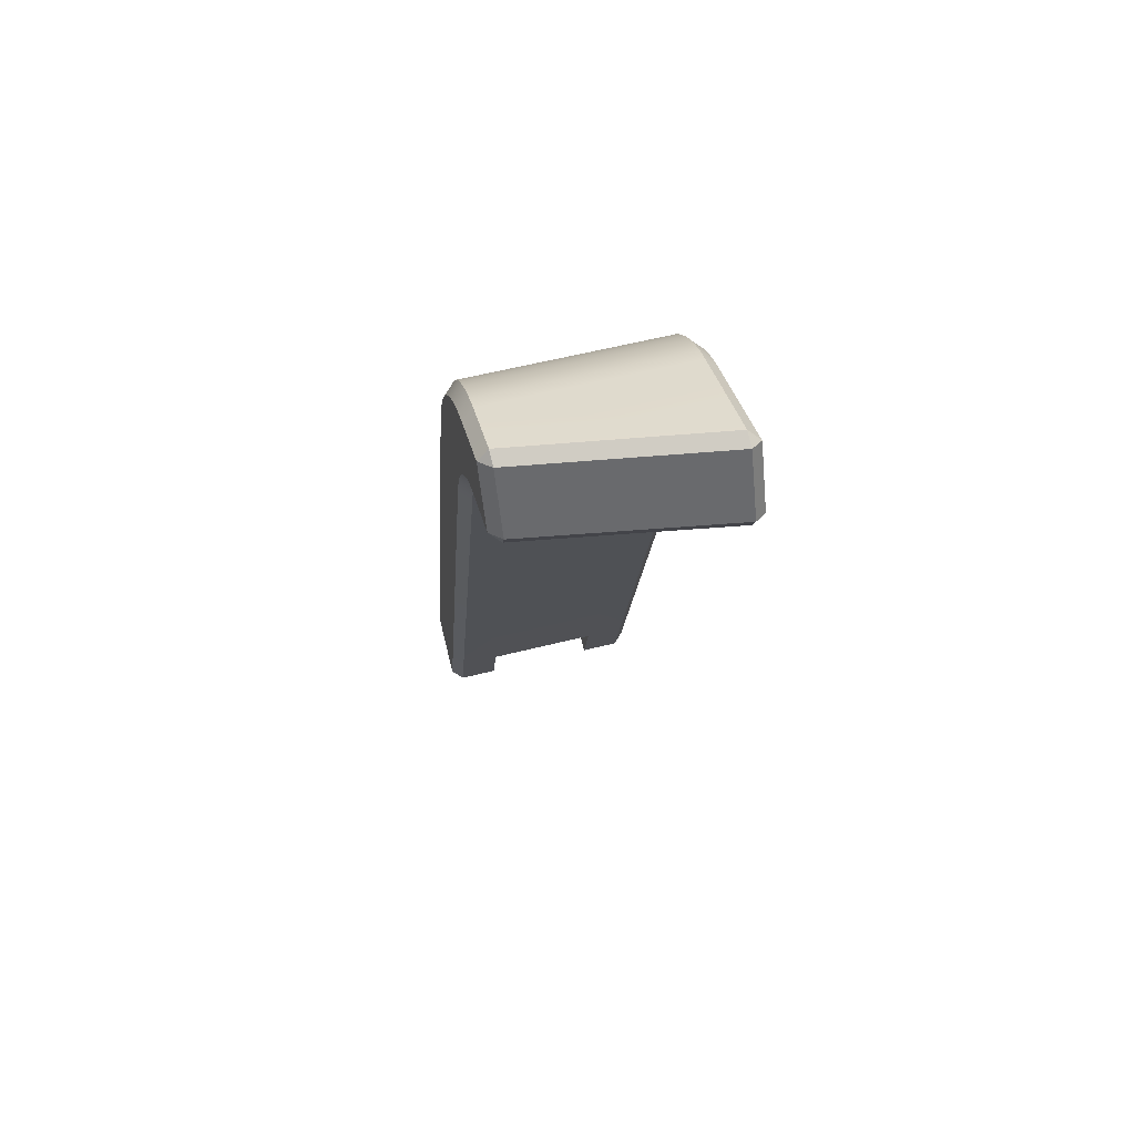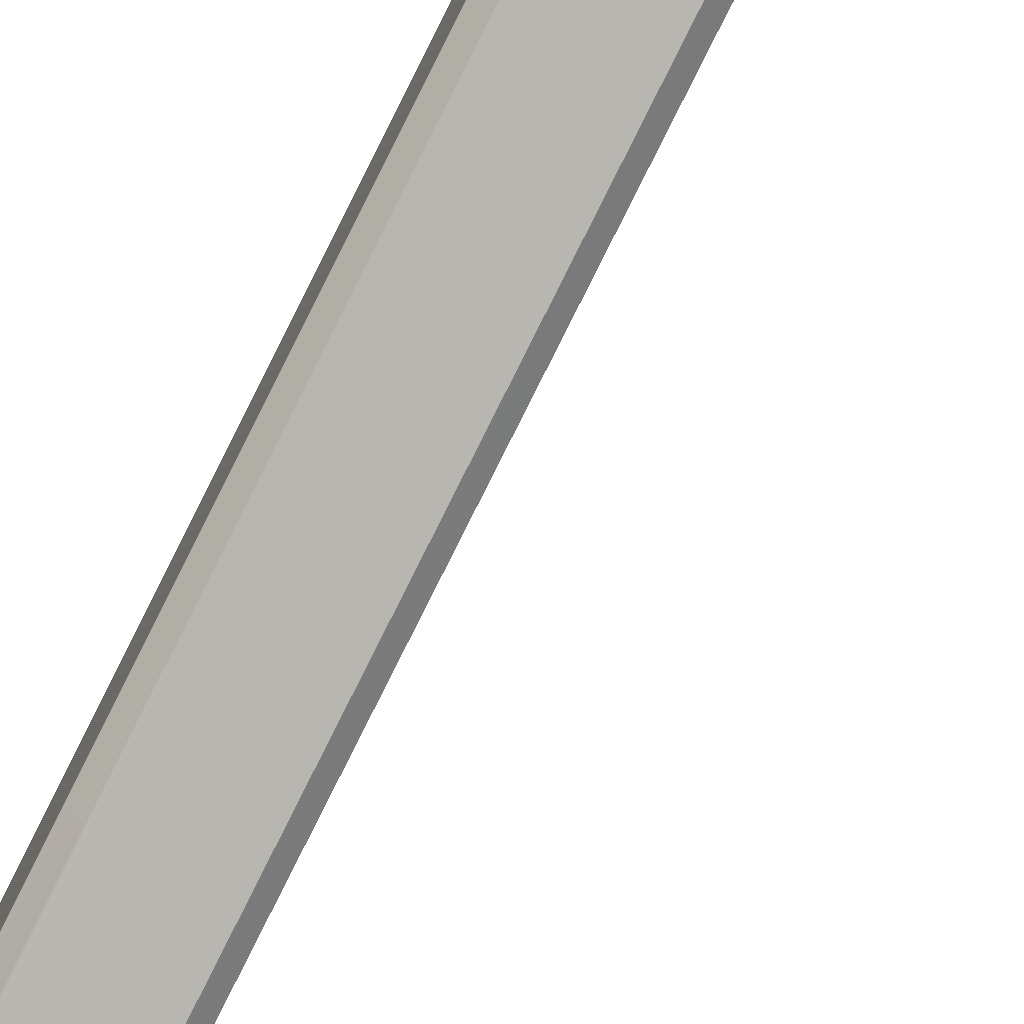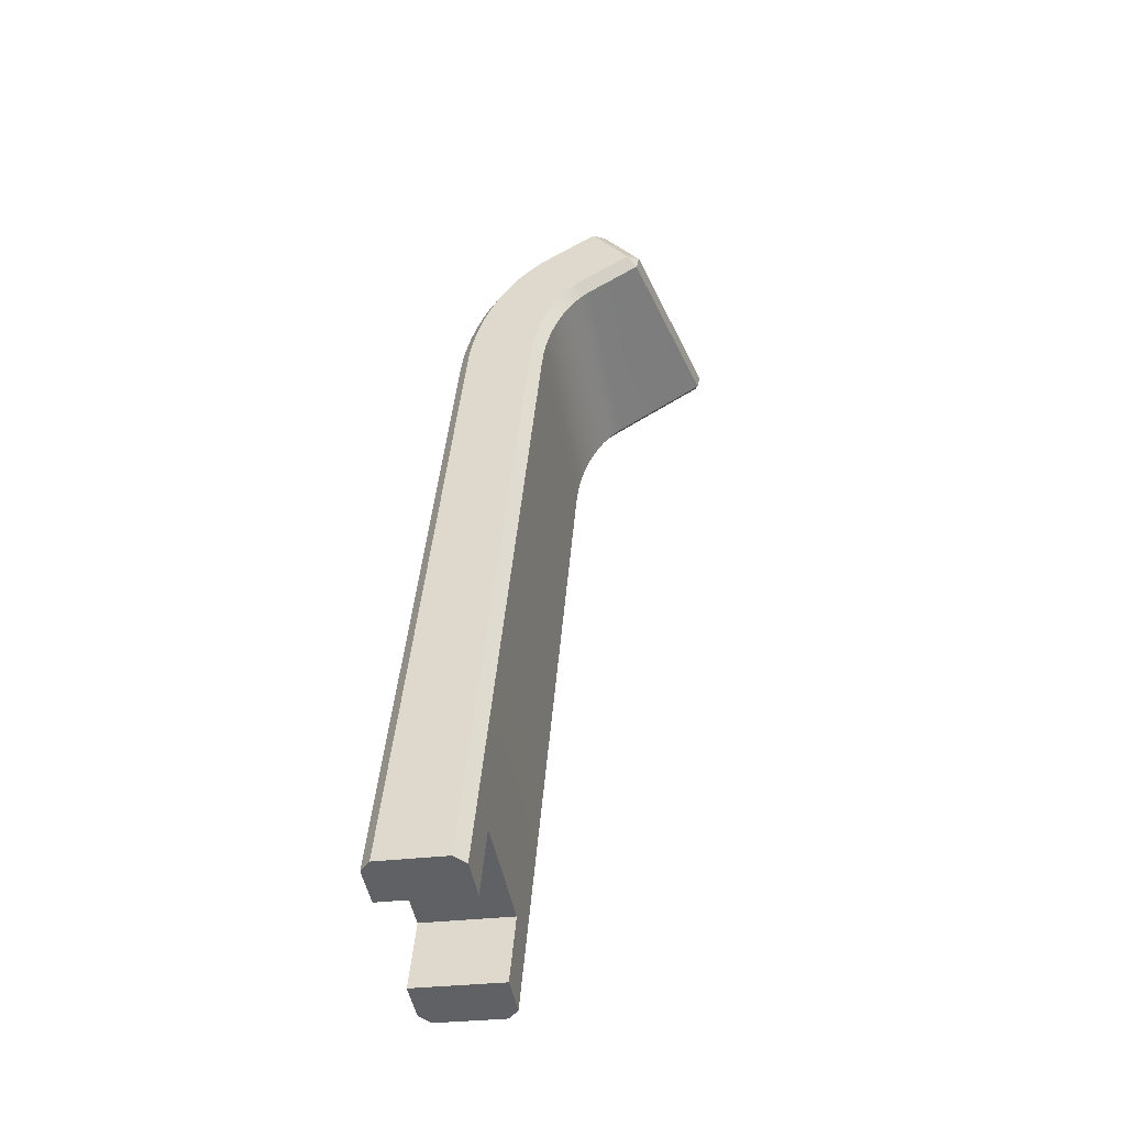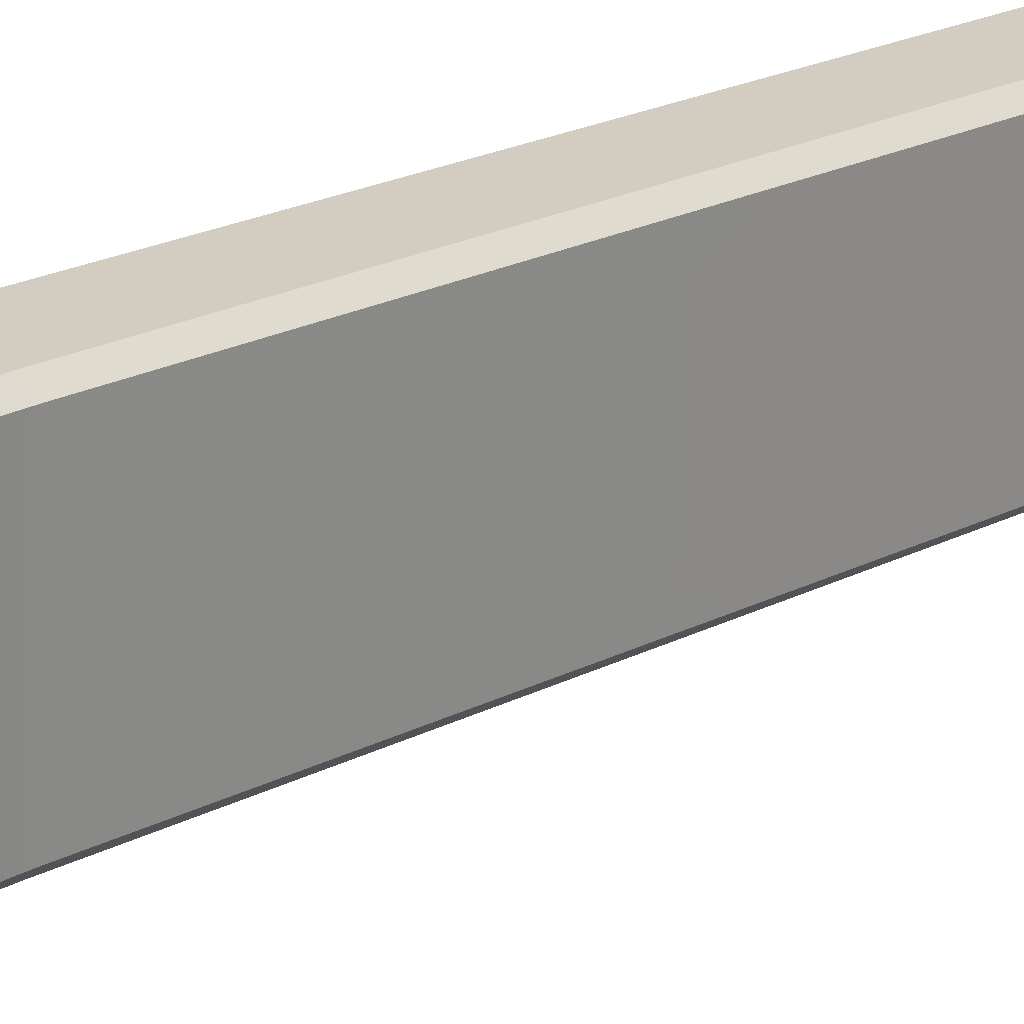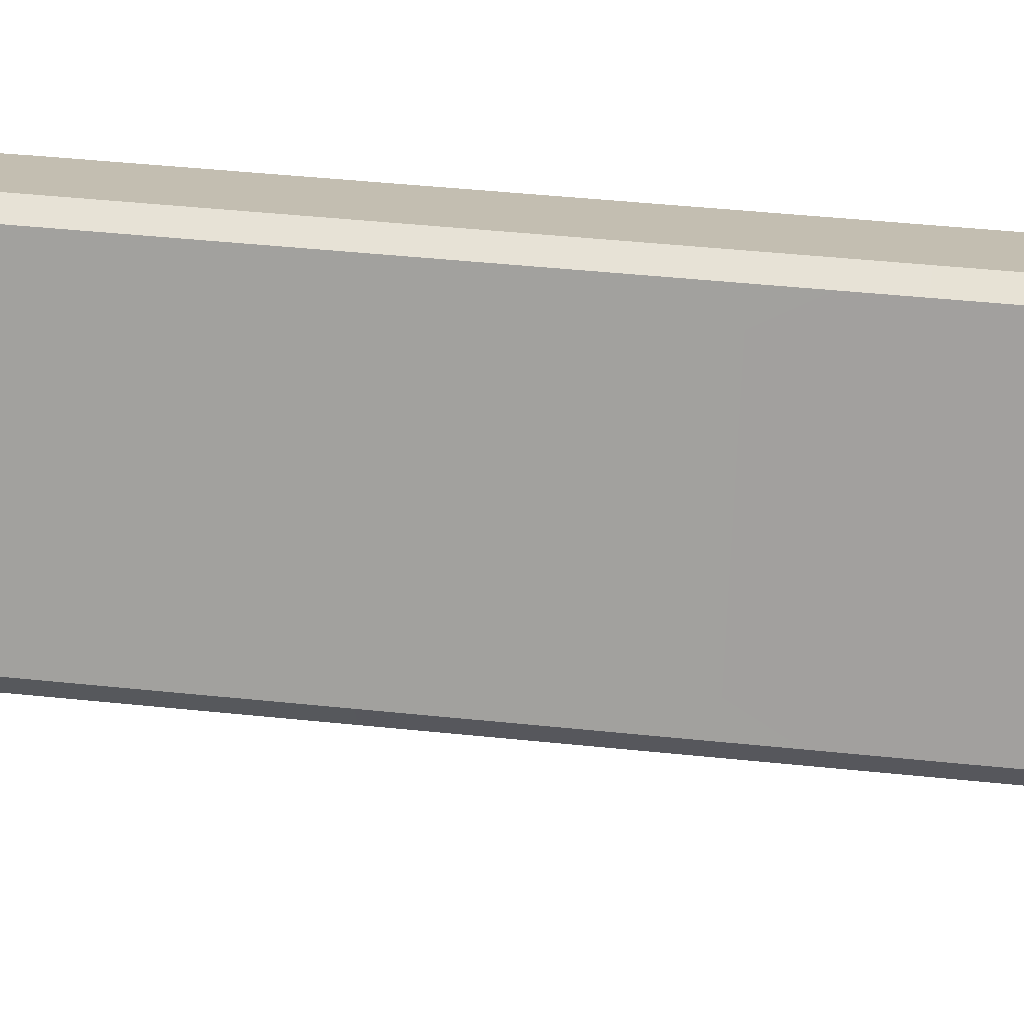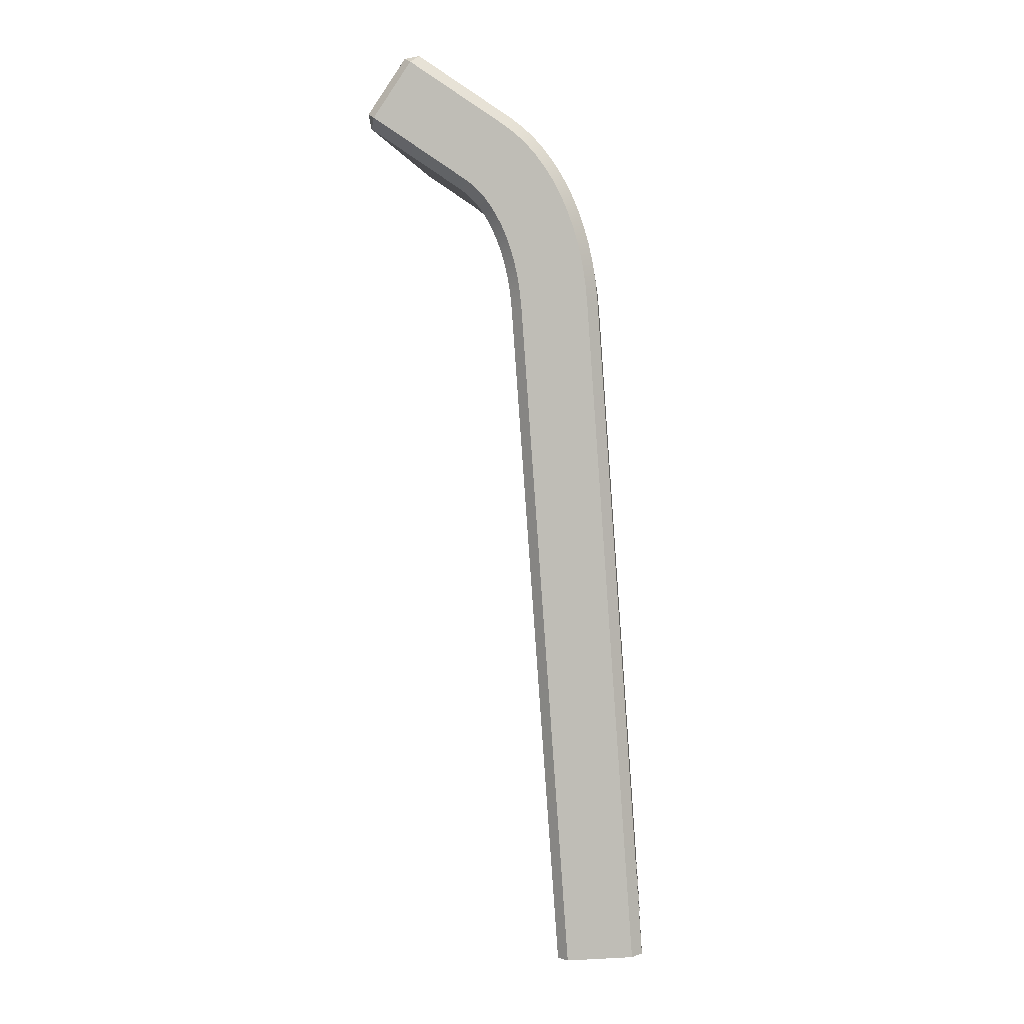
<metadata>
{"format":"obj","ext":"obj","renderer":"f3d","projection":"perspective","resolution":1024,"background":"white","views":[{"elev":70.4,"azim":75.8,"up":"+Z"},{"elev":-79.1,"azim":-22.8,"up":"+Y"},{"elev":-47.2,"azim":11.2,"up":"+Z"},{"elev":26.0,"azim":52.1,"up":"+Y"},{"elev":16.3,"azim":102.0,"up":"+Y"},{"elev":1.5,"azim":-176.8,"up":"+Z"}]}
</metadata>
<code>
o Group_6_1/Group_6/mesh31/mesh31-geometry#mesh31-geometry
v -0.5432 0.0286 -0.01336
v -0.5439 0.02832 -0.01925
v -0.5407 0.02842 -0.01707
v -0.5465 0.02849 -0.01561
v -0.5435 0.029 -0.01985
v -0.5424 0.02933 -0.01289
v -0.5434 0.02933 -0.01271
v -0.5444 0.02831 -0.01962
v -0.5401 0.0291 -0.01758
v -0.5439 0.02898 -0.02019
v -0.5399 0.02915 -0.0166
v -0.5469 0.02922 -0.01507
v -0.5448 0.02829 -0.01997
v -0.5435 0.04161 -0.02045
v -0.5439 0.0416 -0.02078
v -0.5372 0.04185 -0.01539
v -0.5398 0.04202 -0.01168
v -0.5407 0.04203 -0.0115
v -0.5473 0.02847 -0.01618
v -0.5452 0.02827 -0.02042
v -0.5443 0.02897 -0.0205
v -0.5374 0.0418 -0.01637
v -0.5443 0.04158 -0.0211
v -0.5469 0.04184 -0.01566
v -0.5477 0.02919 -0.01567
v -0.5463 0.02818 -0.02227
v -0.5456 0.02824 -0.02095
v -0.5446 0.02895 -0.0209
v -0.5377 0.04254 -0.01572
v -0.5439 0.04234 -0.01991
v -0.5444 0.04232 -0.02028
v -0.5402 0.04271 -0.01201
v -0.5465 0.04251 -0.01627
v -0.548 0.02844 -0.01683
v -0.5459 0.02821 -0.02157
v -0.5467 0.02814 -0.02305
v -0.545 0.02892 -0.02138
v -0.5448 0.0423 -0.02064
v -0.5473 0.04248 -0.01684
v -0.5477 0.04181 -0.01627
v -0.5485 0.02916 -0.01638
v -0.547 0.0281 -0.02391
v -0.5457 0.02886 -0.02261
v -0.546 0.02883 -0.02334
v -0.5453 0.0289 -0.02195
v -0.5446 0.04156 -0.02149
v -0.5463 0.0422 -0.02294
v -0.5486 0.0284 -0.01758
v -0.5472 0.02806 -0.02482
v -0.5463 0.02879 -0.02415
v -0.545 0.04154 -0.02198
v -0.5452 0.04228 -0.02108
v -0.548 0.04245 -0.0175
v -0.5459 0.04223 -0.02223
v -0.5467 0.04216 -0.02372
v -0.5485 0.04177 -0.01697
v -0.5492 0.02912 -0.01717
v -0.5476 0.02796 -0.02681
v -0.5474 0.02801 -0.02579
v -0.5465 0.02875 -0.02502
v -0.5453 0.04151 -0.02255
v -0.5457 0.04148 -0.0232
v -0.546 0.04145 -0.02394
v -0.5456 0.04226 -0.02161
v -0.547 0.04212 -0.02457
v -0.5492 0.04174 -0.01777
v -0.5493 0.02836 -0.01842
v -0.5477 0.02791 -0.02794
v -0.5467 0.02871 -0.02595
v -0.5463 0.04141 -0.02475
v -0.5486 0.04242 -0.01825
v -0.5472 0.04208 -0.02549
v -0.5498 0.0417 -0.01866
v -0.5498 0.02908 -0.01806
v -0.5508 0.02577 -0.07321
v -0.5469 0.02866 -0.02693
v -0.547 0.02861 -0.02803
v -0.5465 0.04137 -0.02562
v -0.5476 0.04198 -0.02747
v -0.5474 0.04203 -0.02646
v -0.5493 0.04238 -0.01908
v -0.5498 0.02832 -0.01934
v -0.5501 0.02647 -0.07329
v -0.5467 0.04132 -0.02655
v -0.5477 0.04193 -0.0286
v -0.5508 0.03979 -0.07387
v -0.5504 0.04165 -0.01962
v -0.5498 0.04233 -0.02
v -0.5504 0.02903 -0.01903
v -0.5504 0.02827 -0.02034
v -0.5469 0.04127 -0.02753
v -0.556 0.02649 -0.07288
v -0.5498 0.02925 -0.0688
v -0.547 0.04122 -0.02863
v -0.5508 0.02822 -0.02141
v -0.5553 0.02578 -0.0729
v -0.556 0.02905 -0.07301
v -0.5501 0.02903 -0.07341
v -0.5501 0.03908 -0.07389
v -0.5504 0.04229 -0.021
v -0.551 0.0416 -0.02067
v -0.551 0.02899 -0.02007
v -0.5512 0.02817 -0.02254
v -0.5522 0.02793 -0.02756
v -0.5529 0.02863 -0.02754
v -0.5557 0.02927 -0.06839
v -0.5498 0.03674 -0.06915
v -0.5553 0.0398 -0.07356
v -0.5508 0.04224 -0.02207
v -0.5515 0.02893 -0.02119
v -0.5516 0.02811 -0.02373
v -0.552 0.02799 -0.02625
v -0.5557 0.03676 -0.06874
v -0.5501 0.03652 -0.07376
v -0.556 0.0391 -0.07348
v -0.5522 0.04195 -0.02823
v -0.5512 0.04218 -0.02321
v -0.5515 0.04155 -0.02178
v -0.5519 0.02888 -0.02236
v -0.5518 0.02805 -0.02497
v -0.5527 0.0287 -0.02619
v -0.5529 0.04125 -0.02814
v -0.552 0.04201 -0.02691
v -0.5516 0.04213 -0.0244
v -0.5519 0.04149 -0.02296
v -0.5523 0.02882 -0.0236
v -0.5525 0.02876 -0.02488
v -0.556 0.03654 -0.07336
v -0.5518 0.04207 -0.02563
v -0.5527 0.04131 -0.02679
v -0.5523 0.04143 -0.02419
v -0.5525 0.04137 -0.02547
f 1 2 3
f 2 1 4
f 5 3 2
f 3 6 1
f 7 4 1
f 2 4 8
f 3 5 9
f 2 10 5
f 6 3 11
f 7 1 6
f 4 7 12
f 8 4 13
f 10 2 8
f 14 9 5
f 11 3 9
f 15 5 10
f 16 6 11
f 17 7 6
f 18 12 7
f 12 19 4
f 13 4 20
f 21 8 13
f 8 21 10
f 9 14 22
f 5 15 14
f 22 11 9
f 10 23 15
f 6 16 17
f 11 22 16
f 7 17 18
f 12 18 24
f 19 12 25
f 26 4 19
f 20 4 27
f 28 13 20
f 13 28 21
f 23 10 21
f 14 29 22
f 15 30 14
f 23 31 15
f 16 32 17
f 16 22 29
f 32 18 17
f 18 33 24
f 24 25 12
f 25 34 19
f 35 4 26
f 26 19 36
f 27 4 35
f 37 20 27
f 20 37 28
f 28 23 21
f 29 14 30
f 30 15 31
f 31 23 38
f 32 16 29
f 33 18 32
f 39 24 33
f 25 24 40
f 34 25 41
f 42 19 34
f 43 35 26
f 36 19 42
f 44 26 36
f 45 27 35
f 27 45 37
f 37 46 28
f 23 28 46
f 30 32 29
f 33 30 31
f 46 38 23
f 33 31 38
f 32 30 33
f 24 39 40
f 33 47 39
f 40 41 25
f 41 48 34
f 42 34 49
f 35 43 45
f 26 44 43
f 50 36 42
f 36 50 44
f 45 51 37
f 46 37 51
f 38 46 52
f 33 38 52
f 53 40 39
f 33 54 47
f 39 47 55
f 41 40 56
f 48 41 57
f 58 34 48
f 49 34 59
f 60 42 49
f 43 61 45
f 44 62 43
f 42 60 50
f 50 63 44
f 51 45 61
f 51 52 46
f 33 52 64
f 40 53 56
f 39 65 53
f 33 64 54
f 54 62 47
f 47 63 55
f 39 55 65
f 66 41 56
f 41 66 57
f 57 67 48
f 59 34 58
f 58 48 68
f 69 49 59
f 49 69 60
f 61 43 62
f 62 44 63
f 60 70 50
f 63 50 70
f 61 64 51
f 52 51 64
f 71 56 53
f 53 65 72
f 64 61 54
f 62 54 61
f 63 47 62
f 70 55 63
f 55 70 65
f 56 71 66
f 73 57 66
f 67 57 74
f 75 48 67
f 76 59 58
f 68 48 75
f 77 58 68
f 59 76 69
f 69 78 60
f 70 60 78
f 53 79 71
f 65 78 72
f 53 72 80
f 78 65 70
f 81 66 71
f 57 73 74
f 66 81 73
f 74 82 67
f 75 67 82
f 58 77 76
f 83 68 75
f 68 83 77
f 76 84 69
f 78 69 84
f 53 80 79
f 71 79 85
f 84 72 78
f 72 84 80
f 71 86 81
f 87 74 73
f 88 73 81
f 82 74 89
f 75 82 90
f 77 91 76
f 75 92 83
f 83 93 77
f 84 76 91
f 80 91 79
f 79 94 85
f 71 85 86
f 91 80 84
f 81 86 88
f 74 87 89
f 73 88 87
f 89 90 82
f 75 90 95
f 91 77 94
f 92 75 96
f 83 92 97
f 93 83 98
f 77 93 94
f 94 79 91
f 99 85 94
f 85 99 86
f 88 86 100
f 101 89 87
f 100 87 88
f 90 89 102
f 102 95 90
f 75 95 103
f 75 104 96
f 96 105 92
f 92 106 97
f 83 97 98
f 98 106 93
f 107 94 93
f 107 99 94
f 99 108 86
f 100 86 109
f 89 101 102
f 87 100 101
f 95 102 110
f 110 103 95
f 75 103 111
f 75 112 104
f 105 96 104
f 106 92 105
f 106 98 97
f 113 93 106
f 93 113 107
f 99 107 114
f 99 115 108
f 116 86 108
f 109 86 117
f 109 101 100
f 118 102 101
f 102 118 110
f 103 110 119
f 119 111 103
f 75 111 120
f 75 120 112
f 121 104 112
f 104 121 105
f 106 105 113
f 113 114 107
f 114 115 99
f 122 108 115
f 123 86 116
f 108 122 116
f 117 86 124
f 117 118 109
f 101 109 118
f 125 110 118
f 110 125 119
f 111 119 126
f 126 120 111
f 127 112 120
f 112 127 121
f 121 122 105
f 122 113 105
f 114 113 128
f 115 114 128
f 115 113 122
f 129 86 123
f 116 130 123
f 130 116 122
f 124 86 129
f 124 125 117
f 118 117 125
f 131 119 125
f 119 131 126
f 120 126 127
f 127 130 121
f 122 121 130
f 113 115 128
f 123 132 129
f 132 123 130
f 129 131 124
f 125 124 131
f 132 126 131
f 126 132 127
f 130 127 132
f 131 129 132
f 3 2 1
f 4 1 2
f 2 3 5
f 1 6 3
f 1 4 7
f 8 4 2
f 9 5 3
f 5 10 2
f 11 3 6
f 6 1 7
f 12 7 4
f 13 4 8
f 8 2 10
f 5 9 14
f 9 3 11
f 10 5 15
f 11 6 16
f 6 7 17
f 7 12 18
f 4 19 12
f 20 4 13
f 13 8 21
f 10 21 8
f 22 14 9
f 14 15 5
f 9 11 22
f 15 23 10
f 17 16 6
f 16 22 11
f 18 17 7
f 24 18 12
f 25 12 19
f 19 4 26
f 27 4 20
f 20 13 28
f 21 28 13
f 21 10 23
f 22 29 14
f 14 30 15
f 15 31 23
f 17 32 16
f 29 22 16
f 17 18 32
f 24 33 18
f 12 25 24
f 19 34 25
f 26 4 35
f 36 19 26
f 35 4 27
f 27 20 37
f 28 37 20
f 21 23 28
f 30 14 29
f 31 15 30
f 38 23 31
f 29 16 32
f 32 18 33
f 33 24 39
f 40 24 25
f 41 25 34
f 34 19 42
f 26 35 43
f 42 19 36
f 36 26 44
f 35 27 45
f 37 45 27
f 28 46 37
f 46 28 23
f 29 32 30
f 31 30 33
f 23 38 46
f 38 31 33
f 33 30 32
f 40 39 24
f 39 47 33
f 25 41 40
f 34 48 41
f 49 34 42
f 45 43 35
f 43 44 26
f 42 36 50
f 44 50 36
f 37 51 45
f 51 37 46
f 52 46 38
f 52 38 33
f 39 40 53
f 47 54 33
f 55 47 39
f 56 40 41
f 57 41 48
f 48 34 58
f 59 34 49
f 49 42 60
f 45 61 43
f 43 62 44
f 50 60 42
f 44 63 50
f 61 45 51
f 46 52 51
f 64 52 33
f 56 53 40
f 53 65 39
f 54 64 33
f 47 62 54
f 55 63 47
f 65 55 39
f 56 41 66
f 57 66 41
f 48 67 57
f 58 34 59
f 68 48 58
f 59 49 69
f 60 69 49
f 62 43 61
f 63 44 62
f 50 70 60
f 70 50 63
f 51 64 61
f 64 51 52
f 53 56 71
f 72 65 53
f 54 61 64
f 61 54 62
f 62 47 63
f 63 55 70
f 65 70 55
f 66 71 56
f 66 57 73
f 74 57 67
f 67 48 75
f 58 59 76
f 75 48 68
f 68 58 77
f 69 76 59
f 60 78 69
f 78 60 70
f 71 79 53
f 72 78 65
f 80 72 53
f 70 65 78
f 71 66 81
f 74 73 57
f 73 81 66
f 67 82 74
f 82 67 75
f 76 77 58
f 75 68 83
f 77 83 68
f 69 84 76
f 84 69 78
f 79 80 53
f 85 79 71
f 78 72 84
f 80 84 72
f 81 86 71
f 73 74 87
f 81 73 88
f 89 74 82
f 90 82 75
f 76 91 77
f 83 92 75
f 77 93 83
f 91 76 84
f 79 91 80
f 85 94 79
f 86 85 71
f 84 80 91
f 88 86 81
f 89 87 74
f 87 88 73
f 82 90 89
f 95 90 75
f 94 77 91
f 96 75 92
f 97 92 83
f 98 83 93
f 94 93 77
f 91 79 94
f 94 85 99
f 86 99 85
f 100 86 88
f 87 89 101
f 88 87 100
f 102 89 90
f 90 95 102
f 103 95 75
f 96 104 75
f 92 105 96
f 97 106 92
f 98 97 83
f 93 106 98
f 93 94 107
f 94 99 107
f 86 108 99
f 109 86 100
f 102 101 89
f 101 100 87
f 110 102 95
f 95 103 110
f 111 103 75
f 104 112 75
f 104 96 105
f 105 92 106
f 97 98 106
f 106 93 113
f 107 113 93
f 114 107 99
f 108 115 99
f 108 86 116
f 117 86 109
f 100 101 109
f 101 102 118
f 110 118 102
f 119 110 103
f 103 111 119
f 120 111 75
f 112 120 75
f 112 104 121
f 105 121 104
f 113 105 106
f 107 114 113
f 99 115 114
f 115 108 122
f 116 86 123
f 116 122 108
f 124 86 117
f 109 118 117
f 118 109 101
f 118 110 125
f 119 125 110
f 126 119 111
f 111 120 126
f 120 112 127
f 121 127 112
f 105 122 121
f 105 113 122
f 128 113 114
f 128 114 115
f 122 113 115
f 123 86 129
f 123 130 116
f 122 116 130
f 129 86 124
f 117 125 124
f 125 117 118
f 125 119 131
f 126 131 119
f 127 126 120
f 121 130 127
f 130 121 122
f 128 115 113
f 129 132 123
f 130 123 132
f 124 131 129
f 131 124 125
f 131 126 132
f 127 132 126
f 132 127 130
f 132 129 131

</code>
